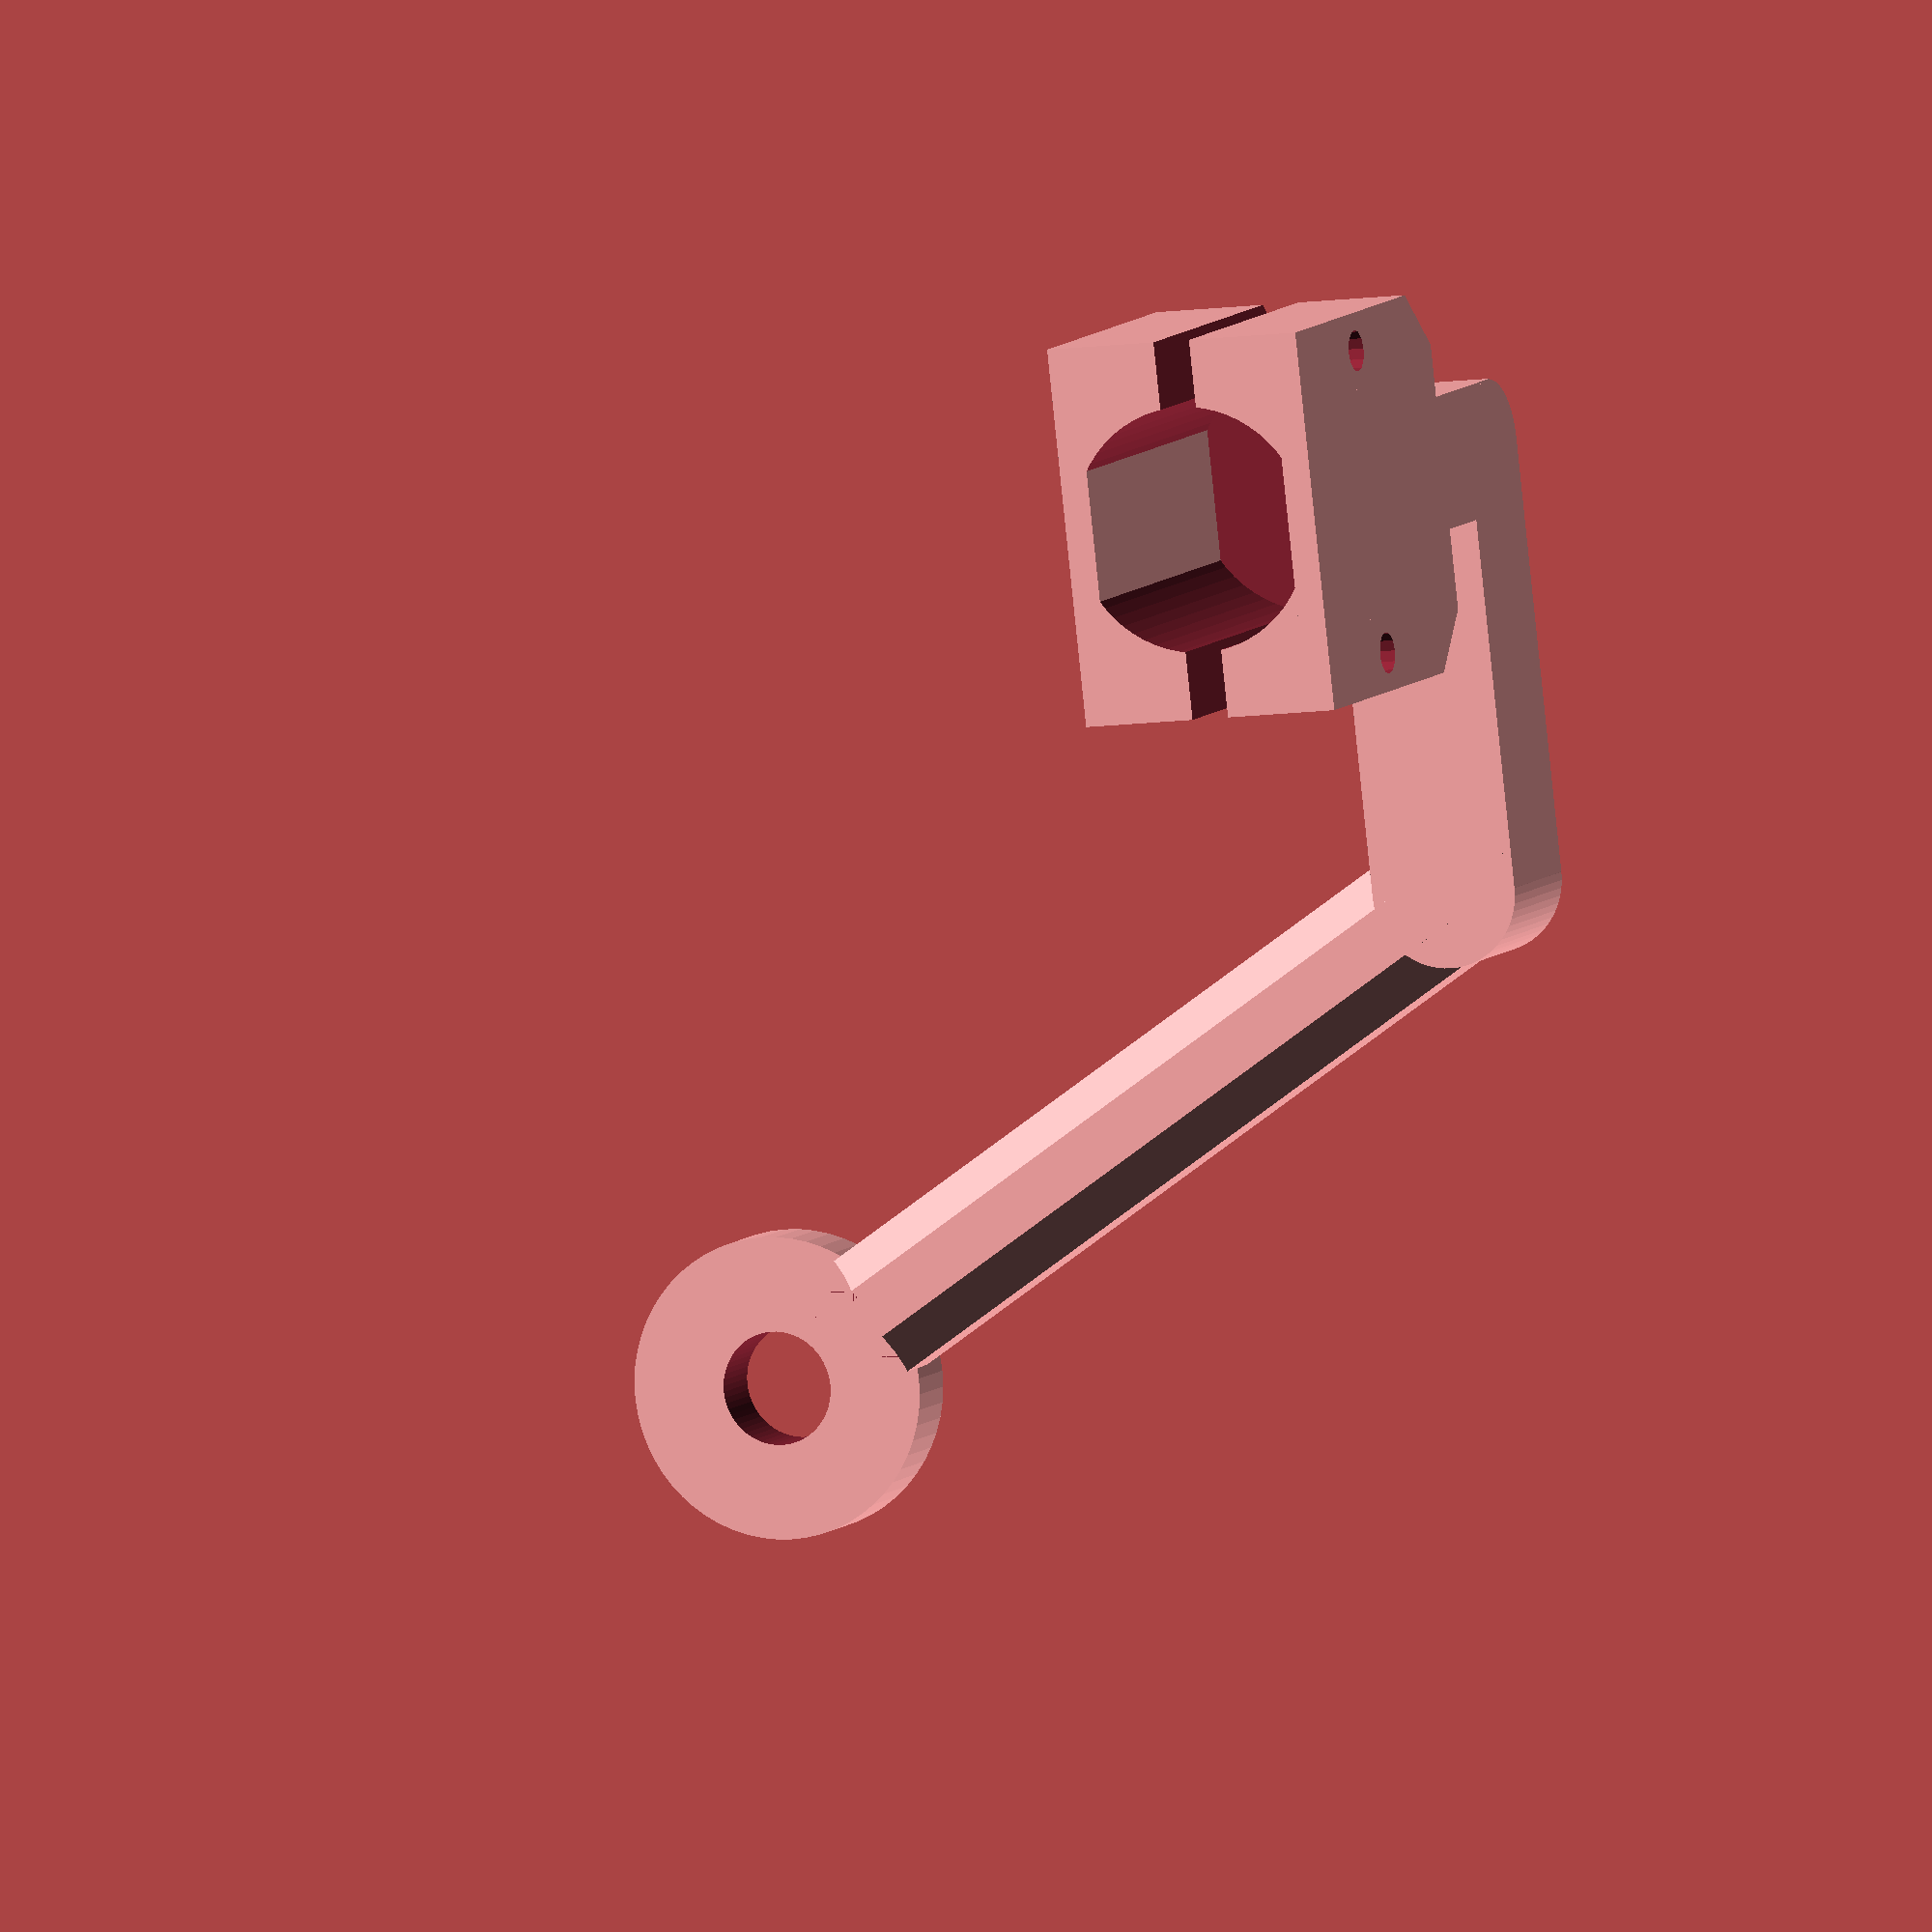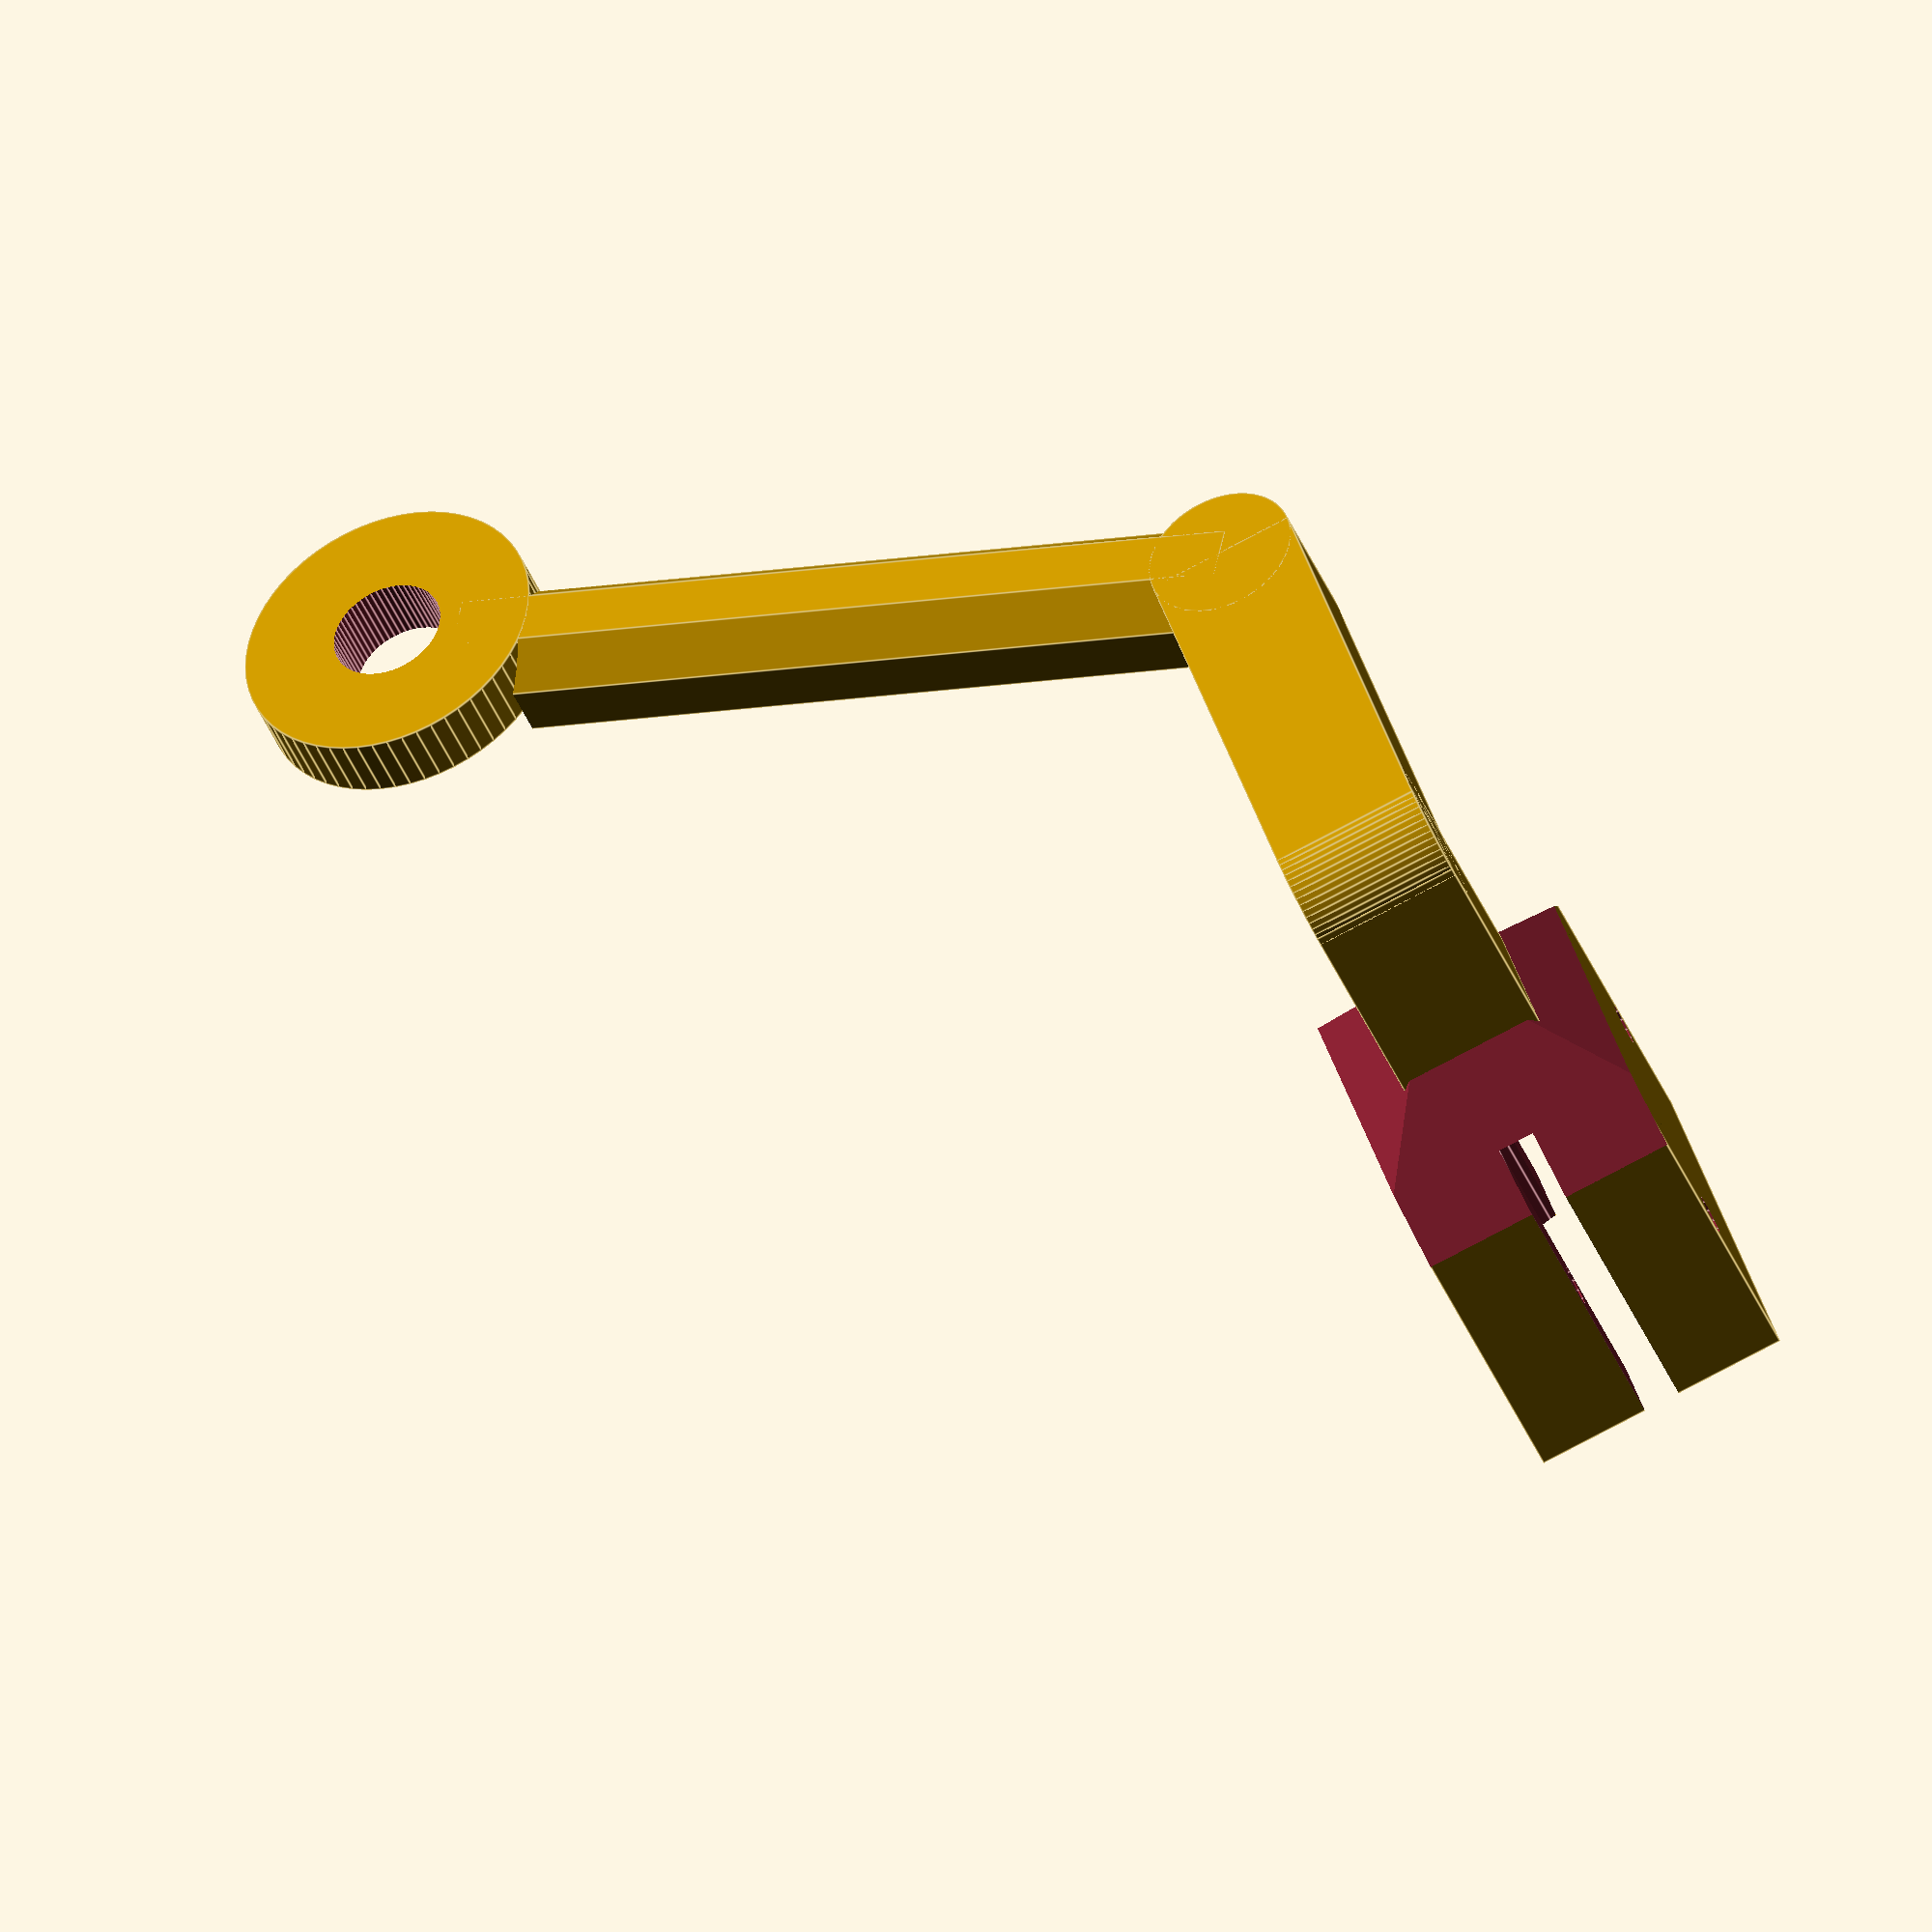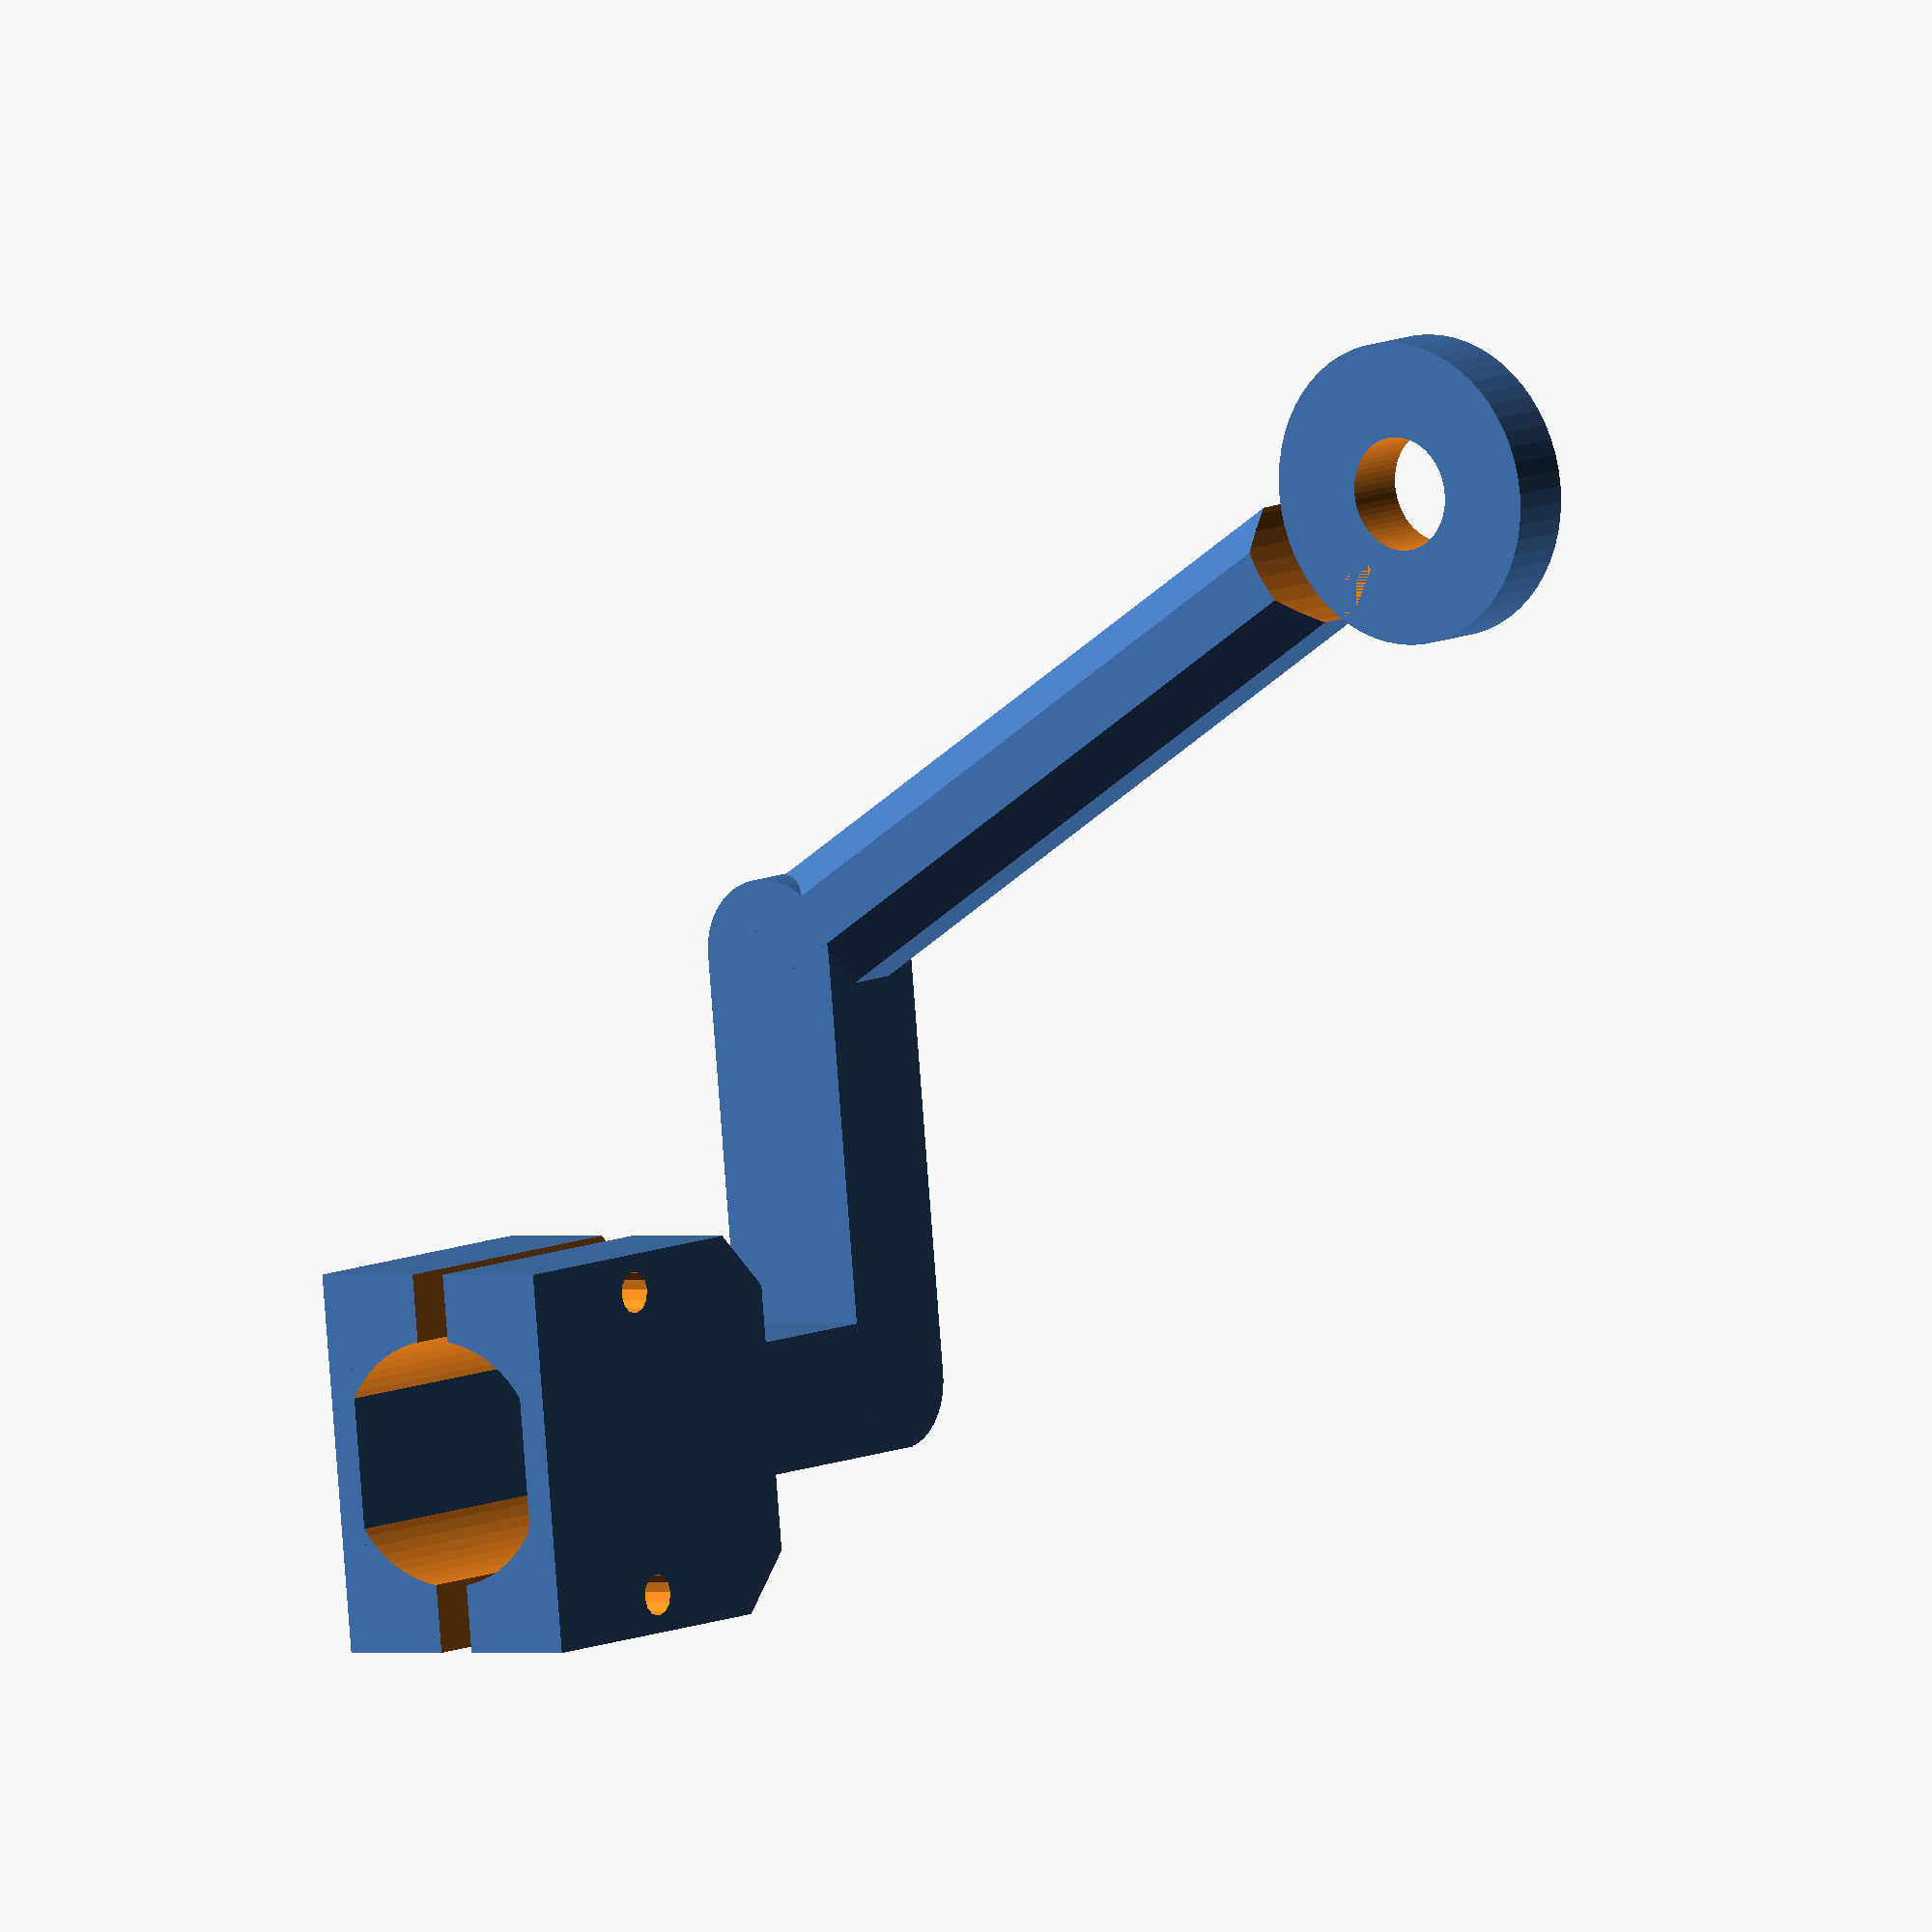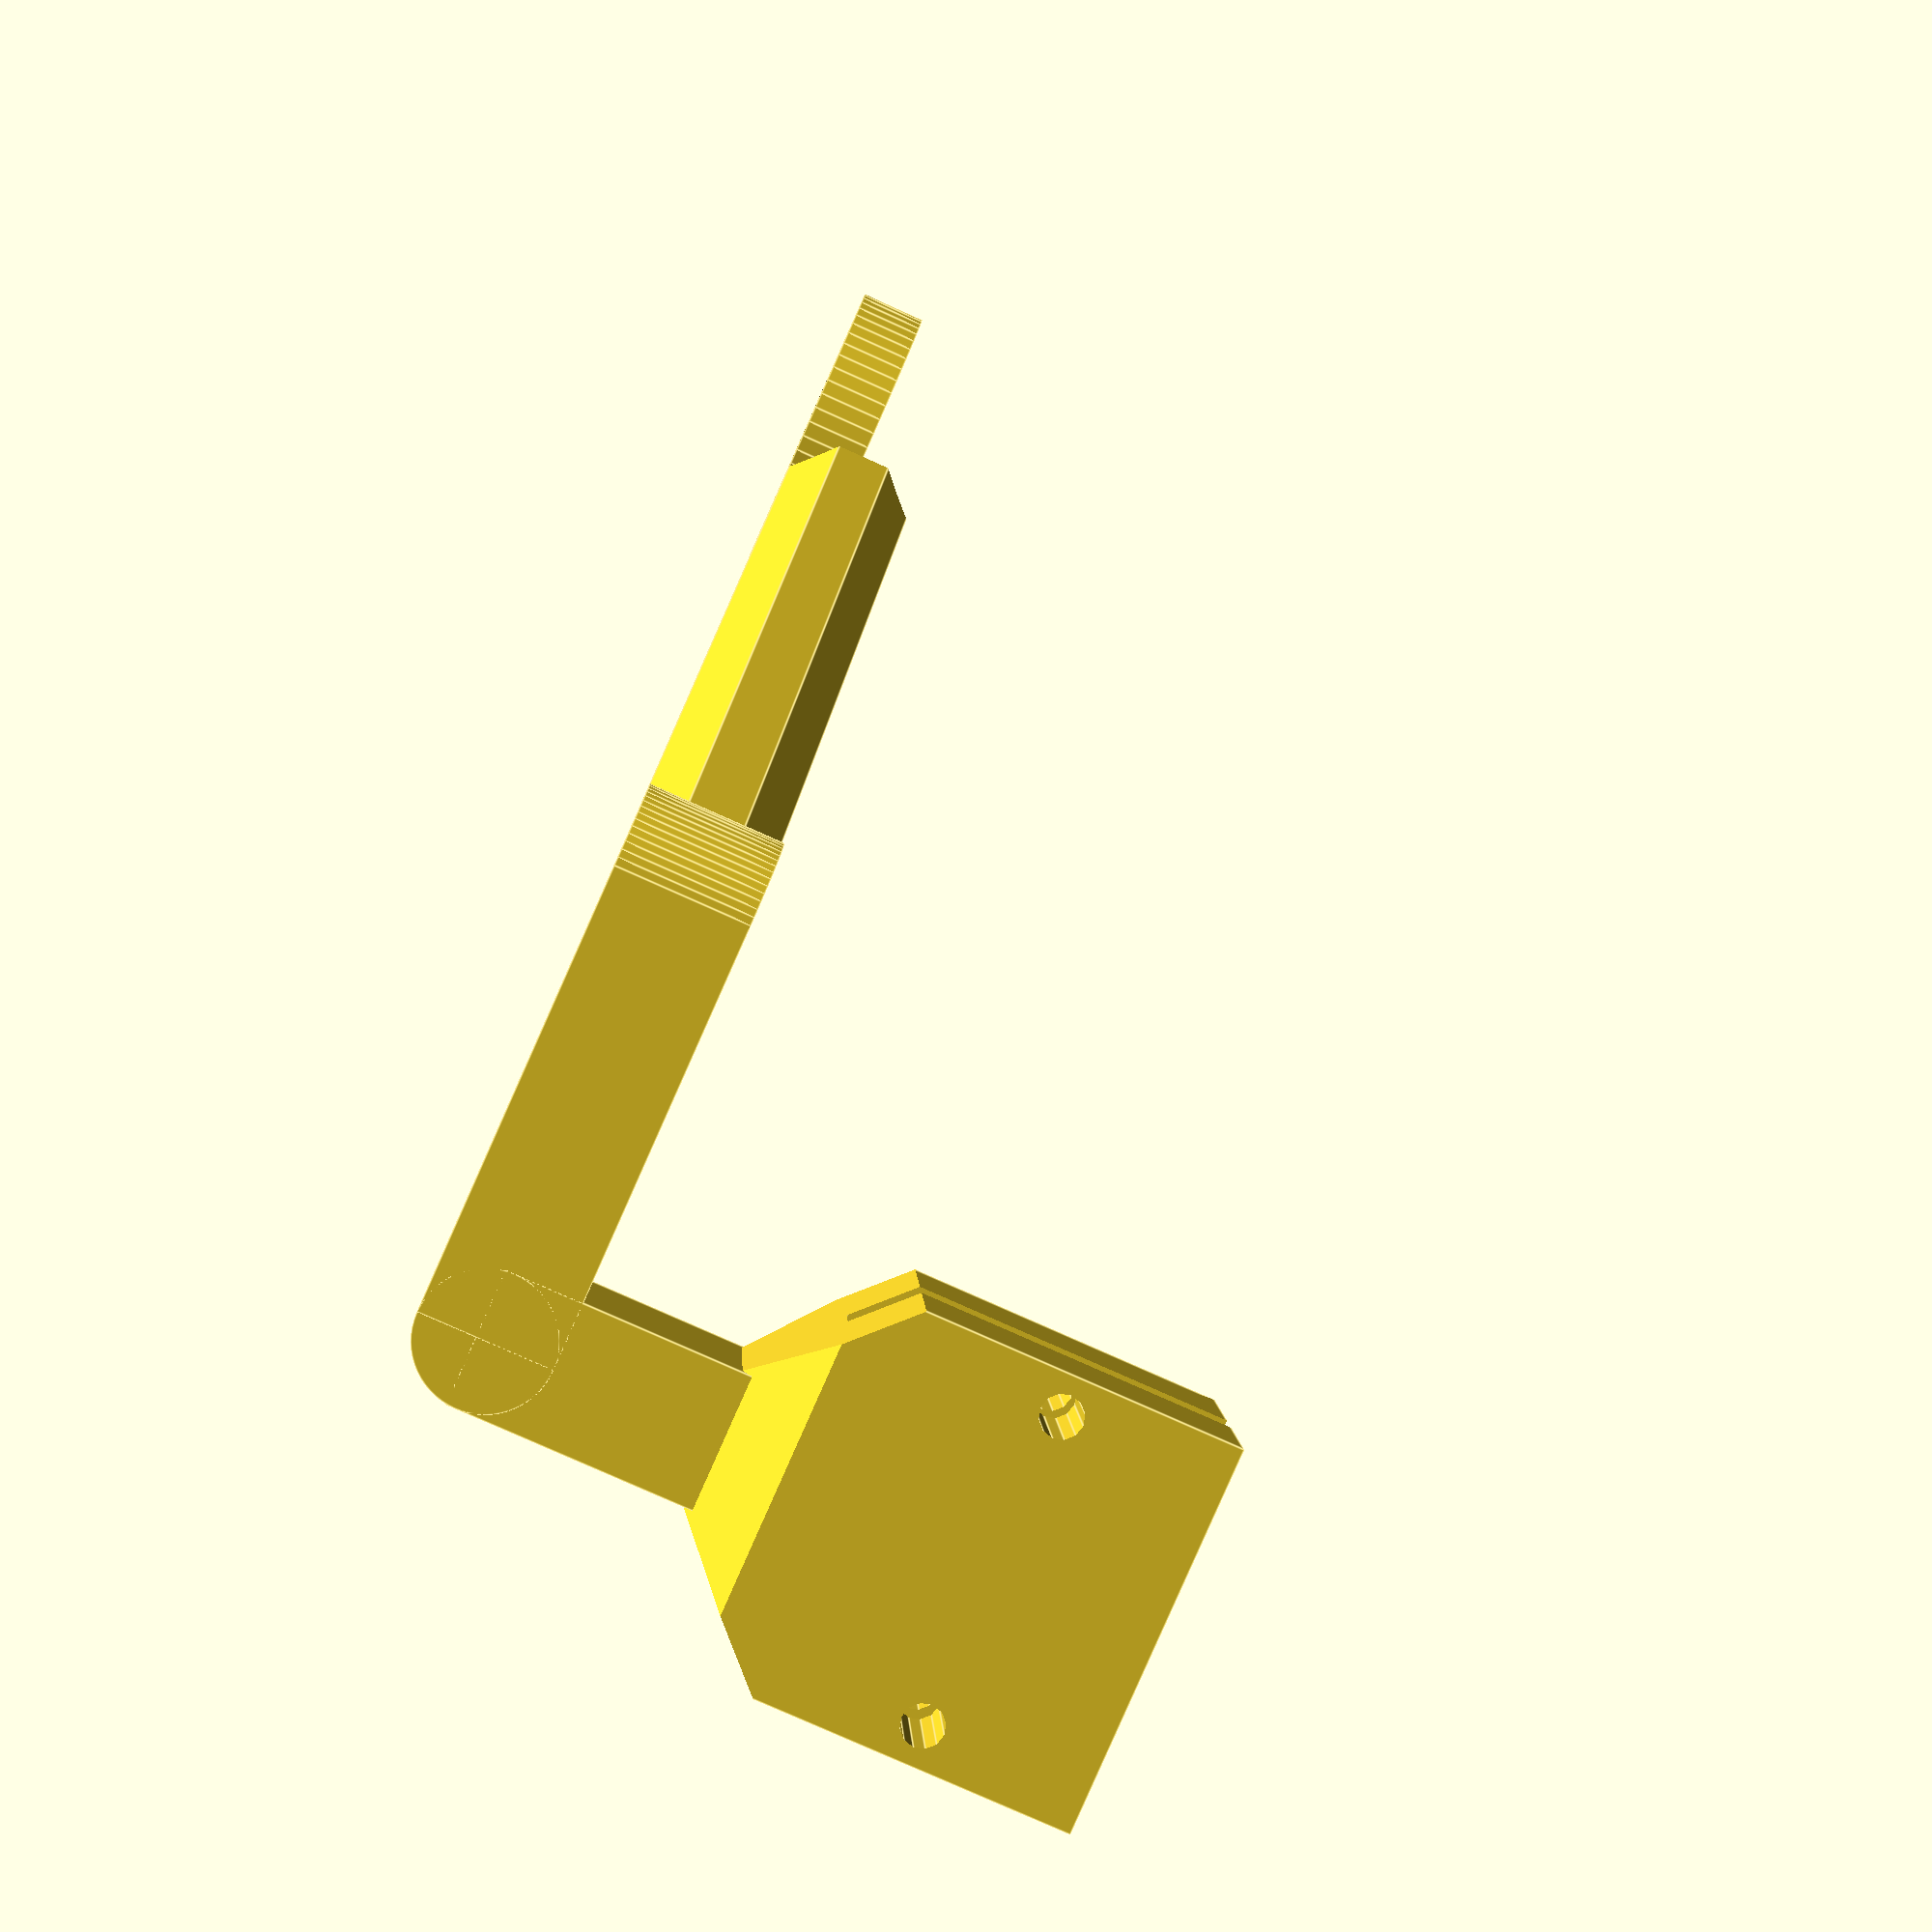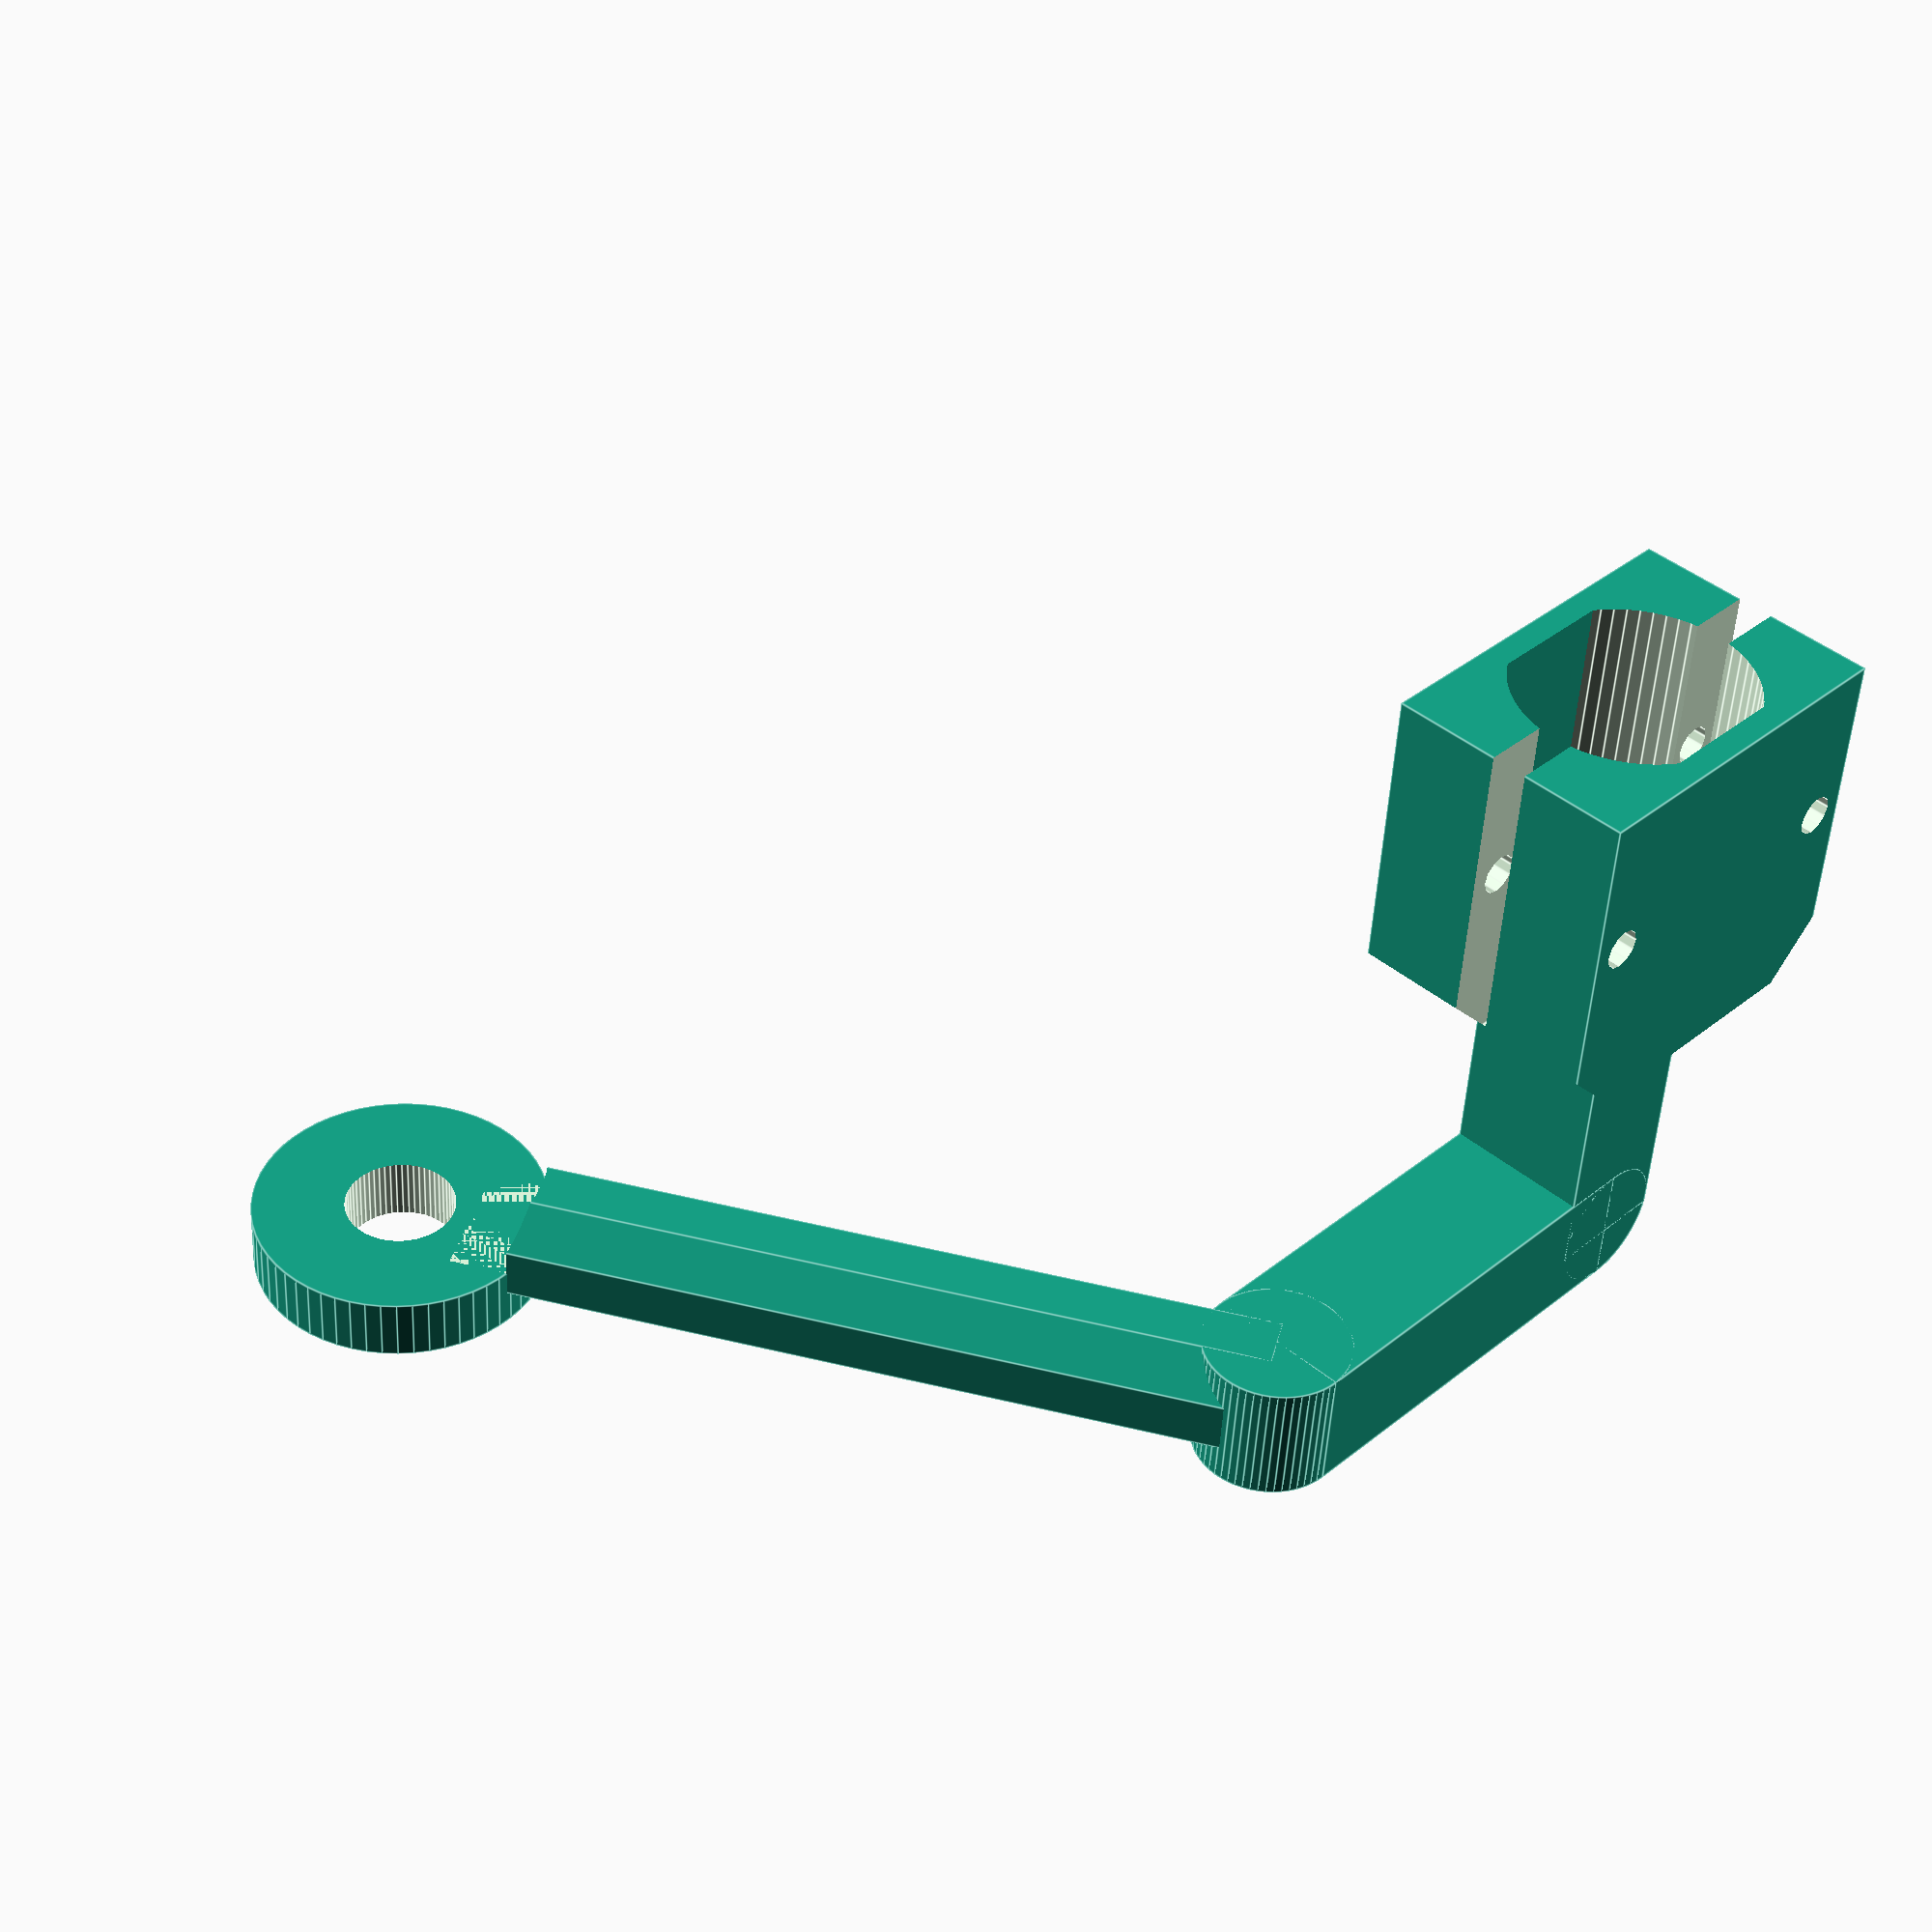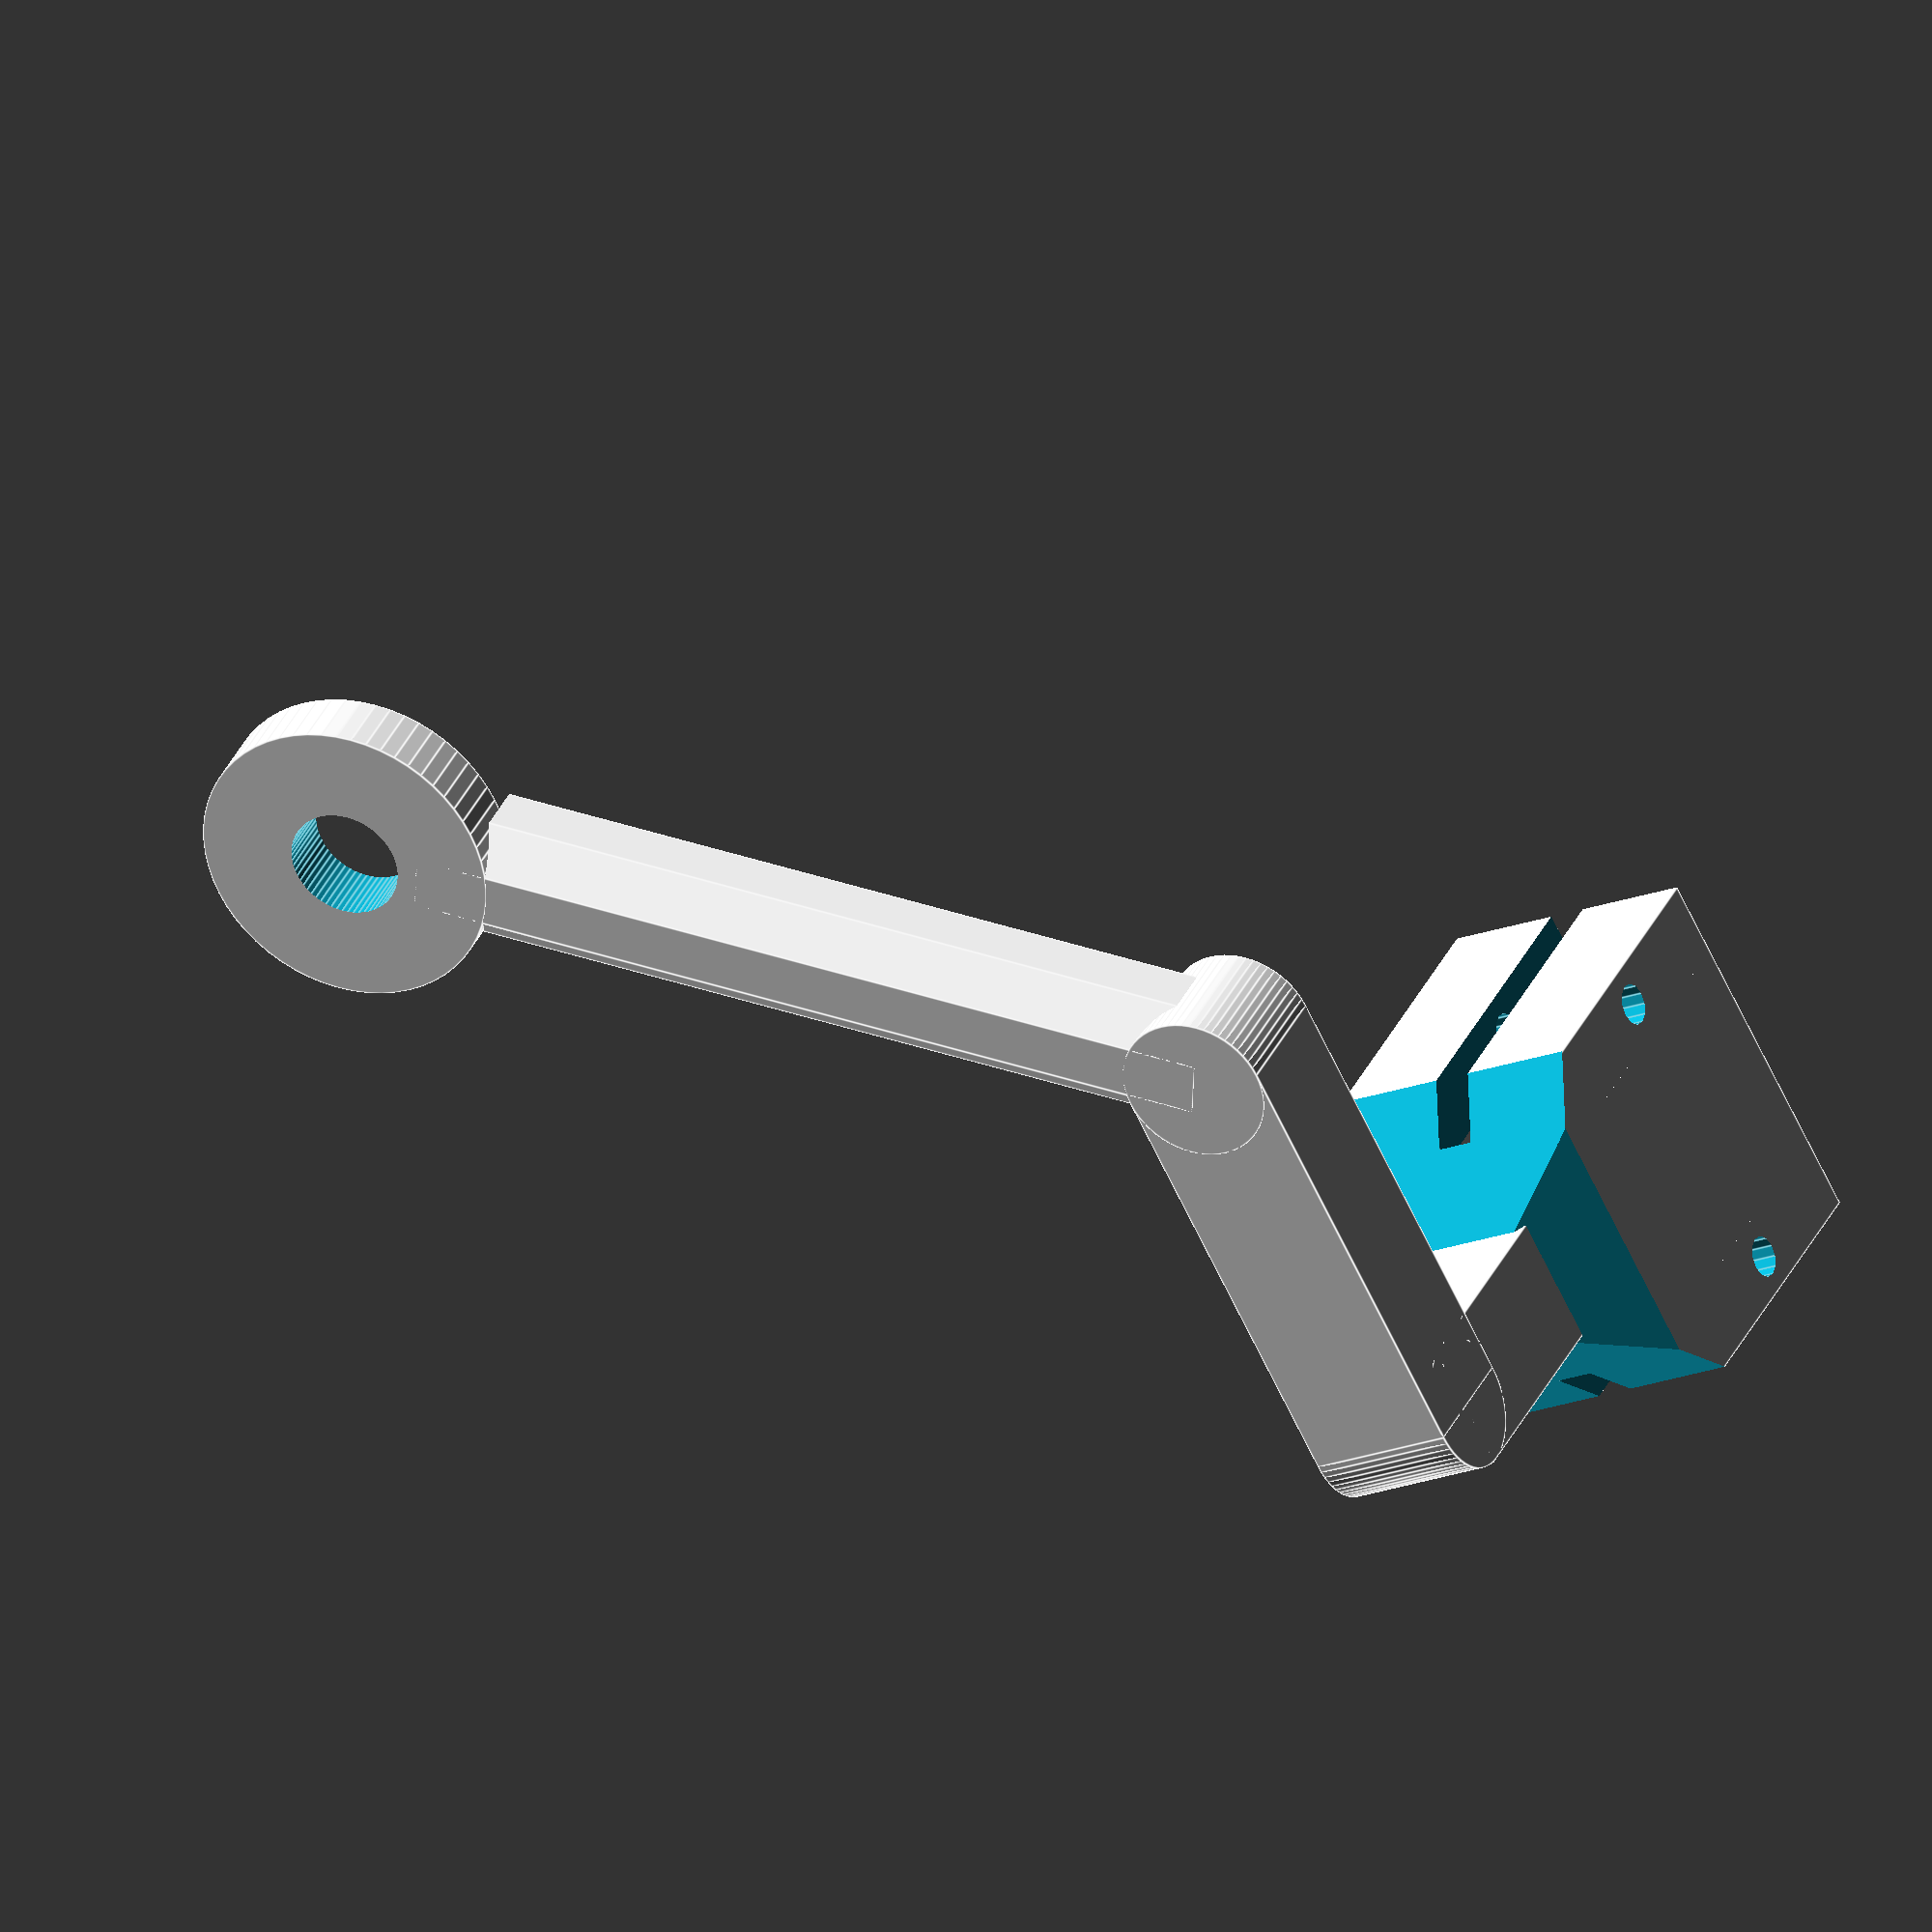
<openscad>
$fn=60;

translate([0,0,15])clamp();

bracket();

difference(){
translate([0,23,0])rotate([0,0,30])
bar(44);
translate([0,23,3.5])rotate([0,0,30])translate([48,0,0])
cylinder(d=16,h=7);
}

translate([0,23,0])rotate([0,0,30])translate([48,0,0])
difference(){
cylinder(d=16,h=3.5);
translate([0,0,-1])cylinder(d=6,h=9);
}

module bracket(){
translate([-4,-3.5,3])cube([8,7,13]);
translate([-4,0,3.5])rotate([0,90,0])cylinder(d=7,h=8);
translate([-4,0,0])cube([8,23,7]);
translate([0,23,0])cylinder(d=8,h=7);    
}

module clamp(){
difference(){
translate([-7,-10,0])
cube([14,20,23]);
difference(){
    translate([0,0,5])cylinder(d=13,h=25,$fn=60);
    translate([6.5,0,12])cube([2,12,25],center=true);
    translate([-6.5,0,12])cube([2,12,25],center=true);
}
translate([-1,-11,4])cube([2,22,25]);
translate([-9,-8,14.5])rotate([0,90,0])
cylinder(d=2.2,h=21,$fn=12);
translate([-9,8,14.5])rotate([0,90,0])
cylinder(d=2.2,h=21,$fn=12);
translate([0,21,0])rotate([45,0,0])cube(size=[25,25,25],center=true);
translate([0,-21,0])rotate([45,0,0])cube(size=[25,25,25],center=true);
translate([21,0,0])rotate([0,0,90])rotate([45,0,0])
cube(size=[25,25,25],center=true);
translate([-21,0,0])rotate([0,0,90])rotate([45,0,0])
cube(size=[25,25,25],center=true);
}
}

module bar(length){
translate([0,0,3.5])rotate([360/16,0,0])rotate([0,90,0])
    cylinder(d=7.577,h=length,$fn=8);
}

</openscad>
<views>
elev=172.6 azim=353.7 roll=159.4 proj=o view=wireframe
elev=42.6 azim=17.8 roll=201.3 proj=o view=edges
elev=170.9 azim=174.5 roll=142.5 proj=o view=wireframe
elev=259.3 azim=96.8 roll=294.2 proj=p view=edges
elev=229.8 azim=44.4 roll=182.8 proj=p view=edges
elev=325.4 azim=27.4 roll=201.7 proj=o view=edges
</views>
